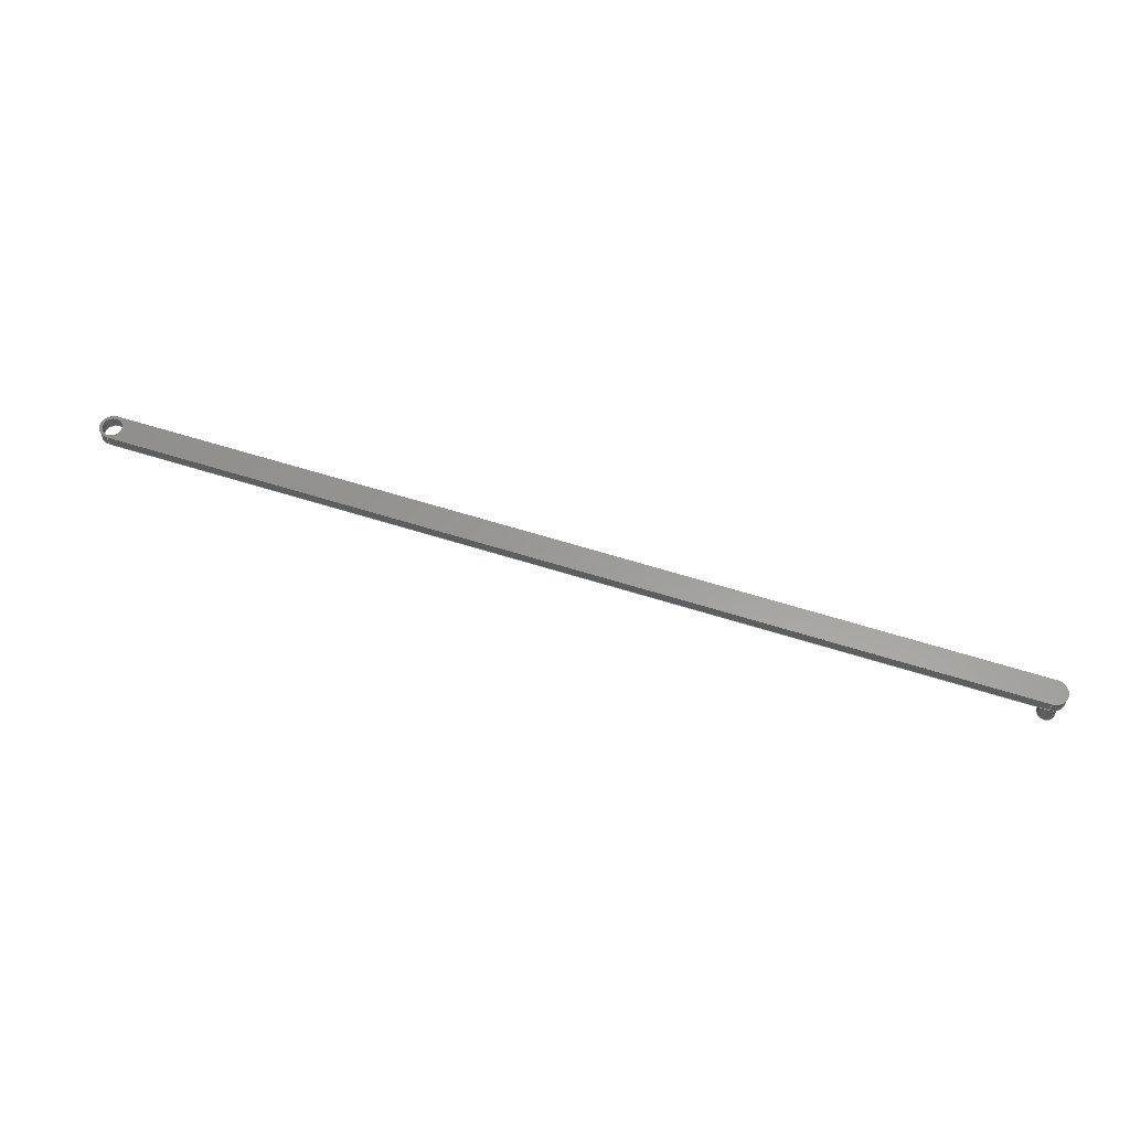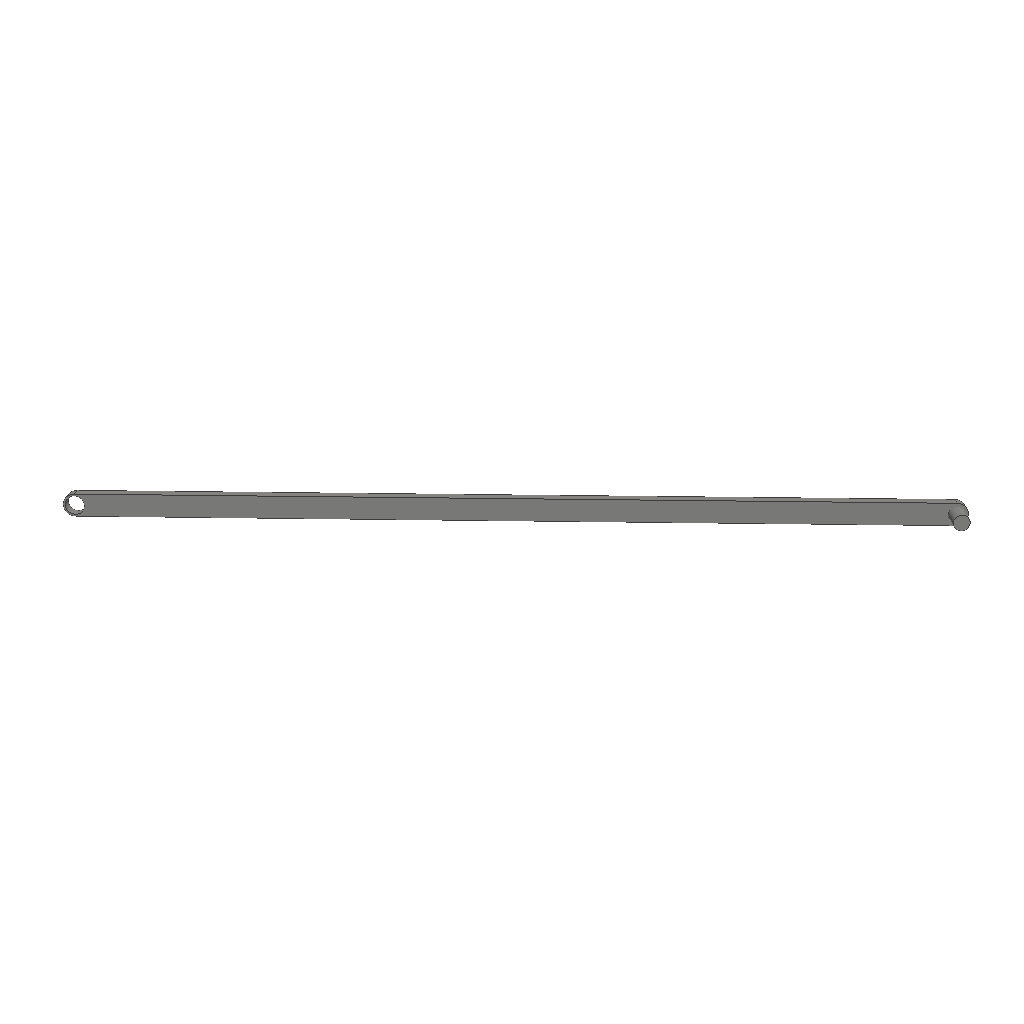
<metadata>
{"format":"step","ext":"step","renderer":"f3d","projection":"perspective","resolution":1024,"background":"white","views":[{"elev":59.8,"azim":-161.9,"up":"+Z"},{"elev":18.8,"azim":-178.1,"up":"+Y"}]}
</metadata>
<code>
ISO-10303-21;
DATA;
#1=MECHANICAL_DESIGN_GEOMETRIC_PRESENTATION_REPRESENTATION('',(#4),#298);
#2=SHAPE_REPRESENTATION_RELATIONSHIP('SRR','None',#305,#3);
#3=ADVANCED_BREP_SHAPE_REPRESENTATION('',(#5),#297);
#4=STYLED_ITEM('',(#314),#5);
#5=MANIFOLD_SOLID_BREP('S\X\F3lido1',#157);
#6=FACE_BOUND('',#31,.T.);
#7=FACE_BOUND('',#33,.T.);
#8=FACE_BOUND('',#34,.T.);
#9=PLANE('',#186);
#10=PLANE('',#190);
#11=PLANE('',#194);
#12=PLANE('',#195);
#13=PLANE('',#196);
#14=FACE_OUTER_BOUND('',#23,.T.);
#15=FACE_OUTER_BOUND('',#24,.T.);
#16=FACE_OUTER_BOUND('',#25,.T.);
#17=FACE_OUTER_BOUND('',#26,.T.);
#18=FACE_OUTER_BOUND('',#27,.T.);
#19=FACE_OUTER_BOUND('',#28,.T.);
#20=FACE_OUTER_BOUND('',#29,.T.);
#21=FACE_OUTER_BOUND('',#30,.T.);
#22=FACE_OUTER_BOUND('',#32,.T.);
#23=EDGE_LOOP('',(#102,#103,#104,#105,#106));
#24=EDGE_LOOP('',(#107,#108,#109,#110,#111,#112));
#25=EDGE_LOOP('',(#113,#114));
#26=EDGE_LOOP('',(#115,#116,#117,#118));
#27=EDGE_LOOP('',(#119,#120,#121,#122));
#28=EDGE_LOOP('',(#123,#124,#125,#126));
#29=EDGE_LOOP('',(#127,#128,#129,#130));
#30=EDGE_LOOP('',(#131,#132,#133,#134));
#31=EDGE_LOOP('',(#135,#136));
#32=EDGE_LOOP('',(#137,#138,#139,#140));
#33=EDGE_LOOP('',(#141));
#34=EDGE_LOOP('',(#142,#143));
#35=LINE('',#256,#45);
#36=LINE('',#264,#46);
#37=LINE('',#274,#47);
#38=LINE('',#277,#48);
#39=LINE('',#280,#49);
#40=LINE('',#282,#50);
#41=LINE('',#283,#51);
#42=LINE('',#289,#52);
#43=LINE('',#291,#53);
#44=LINE('',#292,#54);
#45=VECTOR('',#205,0.002675);
#46=VECTOR('',#214,0.002175);
#47=VECTOR('',#225,0.01);
#48=VECTOR('',#228,0.01);
#49=VECTOR('',#231,0.01);
#50=VECTOR('',#232,0.01);
#51=VECTOR('',#233,0.01);
#52=VECTOR('',#240,0.01);
#53=VECTOR('',#243,0.01);
#54=VECTOR('',#244,0.01);
#55=CIRCLE('',#178,0.002675);
#56=CIRCLE('',#179,0.002675);
#57=CIRCLE('',#180,0.002675);
#58=CIRCLE('',#182,0.002175);
#59=CIRCLE('',#183,0.002175);
#60=CIRCLE('',#184,0.002175);
#61=CIRCLE('',#185,0.002175);
#62=CIRCLE('',#188,0.003175);
#63=CIRCLE('',#189,0.003175);
#64=CIRCLE('',#192,0.003175);
#65=CIRCLE('',#193,0.003175);
#66=VERTEX_POINT('',#251);
#67=VERTEX_POINT('',#252);
#68=VERTEX_POINT('',#255);
#69=VERTEX_POINT('',#259);
#70=VERTEX_POINT('',#260);
#71=VERTEX_POINT('',#263);
#72=VERTEX_POINT('',#265);
#73=VERTEX_POINT('',#270);
#74=VERTEX_POINT('',#271);
#75=VERTEX_POINT('',#273);
#76=VERTEX_POINT('',#275);
#77=VERTEX_POINT('',#279);
#78=VERTEX_POINT('',#281);
#79=VERTEX_POINT('',#285);
#80=VERTEX_POINT('',#287);
#81=EDGE_CURVE('',#66,#67,#55,.T.);
#82=EDGE_CURVE('',#67,#66,#56,.T.);
#83=EDGE_CURVE('',#67,#68,#35,.T.);
#84=EDGE_CURVE('',#68,#68,#57,.T.);
#85=EDGE_CURVE('',#69,#70,#58,.T.);
#86=EDGE_CURVE('',#70,#69,#59,.T.);
#87=EDGE_CURVE('',#70,#71,#36,.T.);
#88=EDGE_CURVE('',#72,#71,#60,.T.);
#89=EDGE_CURVE('',#71,#72,#61,.T.);
#90=EDGE_CURVE('',#73,#74,#62,.T.);
#91=EDGE_CURVE('',#74,#75,#37,.T.);
#92=EDGE_CURVE('',#76,#75,#63,.T.);
#93=EDGE_CURVE('',#73,#76,#38,.T.);
#94=EDGE_CURVE('',#77,#73,#39,.T.);
#95=EDGE_CURVE('',#78,#76,#40,.T.);
#96=EDGE_CURVE('',#77,#78,#41,.T.);
#97=EDGE_CURVE('',#79,#77,#64,.T.);
#98=EDGE_CURVE('',#80,#78,#65,.T.);
#99=EDGE_CURVE('',#79,#80,#42,.T.);
#100=EDGE_CURVE('',#74,#79,#43,.T.);
#101=EDGE_CURVE('',#75,#80,#44,.T.);
#102=ORIENTED_EDGE('',*,*,#81,.F.);
#103=ORIENTED_EDGE('',*,*,#82,.F.);
#104=ORIENTED_EDGE('',*,*,#83,.T.);
#105=ORIENTED_EDGE('',*,*,#84,.F.);
#106=ORIENTED_EDGE('',*,*,#83,.F.);
#107=ORIENTED_EDGE('',*,*,#85,.F.);
#108=ORIENTED_EDGE('',*,*,#86,.F.);
#109=ORIENTED_EDGE('',*,*,#87,.T.);
#110=ORIENTED_EDGE('',*,*,#88,.F.);
#111=ORIENTED_EDGE('',*,*,#89,.F.);
#112=ORIENTED_EDGE('',*,*,#87,.F.);
#113=ORIENTED_EDGE('',*,*,#85,.T.);
#114=ORIENTED_EDGE('',*,*,#86,.T.);
#115=ORIENTED_EDGE('',*,*,#90,.T.);
#116=ORIENTED_EDGE('',*,*,#91,.T.);
#117=ORIENTED_EDGE('',*,*,#92,.F.);
#118=ORIENTED_EDGE('',*,*,#93,.F.);
#119=ORIENTED_EDGE('',*,*,#94,.T.);
#120=ORIENTED_EDGE('',*,*,#93,.T.);
#121=ORIENTED_EDGE('',*,*,#95,.F.);
#122=ORIENTED_EDGE('',*,*,#96,.F.);
#123=ORIENTED_EDGE('',*,*,#97,.T.);
#124=ORIENTED_EDGE('',*,*,#96,.T.);
#125=ORIENTED_EDGE('',*,*,#98,.F.);
#126=ORIENTED_EDGE('',*,*,#99,.F.);
#127=ORIENTED_EDGE('',*,*,#100,.T.);
#128=ORIENTED_EDGE('',*,*,#99,.T.);
#129=ORIENTED_EDGE('',*,*,#101,.F.);
#130=ORIENTED_EDGE('',*,*,#91,.F.);
#131=ORIENTED_EDGE('',*,*,#101,.T.);
#132=ORIENTED_EDGE('',*,*,#98,.T.);
#133=ORIENTED_EDGE('',*,*,#95,.T.);
#134=ORIENTED_EDGE('',*,*,#92,.T.);
#135=ORIENTED_EDGE('',*,*,#81,.T.);
#136=ORIENTED_EDGE('',*,*,#82,.T.);
#137=ORIENTED_EDGE('',*,*,#100,.F.);
#138=ORIENTED_EDGE('',*,*,#90,.F.);
#139=ORIENTED_EDGE('',*,*,#94,.F.);
#140=ORIENTED_EDGE('',*,*,#97,.F.);
#141=ORIENTED_EDGE('',*,*,#84,.T.);
#142=ORIENTED_EDGE('',*,*,#88,.T.);
#143=ORIENTED_EDGE('',*,*,#89,.T.);
#144=CYLINDRICAL_SURFACE('',#177,0.002675);
#145=CYLINDRICAL_SURFACE('',#181,0.002175);
#146=CYLINDRICAL_SURFACE('',#187,0.003175);
#147=CYLINDRICAL_SURFACE('',#191,0.003175);
#148=ADVANCED_FACE('',(#14),#144,.F.);
#149=ADVANCED_FACE('',(#15),#145,.T.);
#150=ADVANCED_FACE('',(#16),#9,.T.);
#151=ADVANCED_FACE('',(#17),#146,.T.);
#152=ADVANCED_FACE('',(#18),#10,.T.);
#153=ADVANCED_FACE('',(#19),#147,.T.);
#154=ADVANCED_FACE('',(#20),#11,.T.);
#155=ADVANCED_FACE('',(#21,#6),#12,.T.);
#156=ADVANCED_FACE('',(#22,#7,#8),#13,.F.);
#157=CLOSED_SHELL('',(#148,#149,#150,#151,#152,#153,#154,#155,#156));
#158=DERIVED_UNIT_ELEMENT(#160,1);
#159=DERIVED_UNIT_ELEMENT(#300,3);
#160=(
MASS_UNIT()
NAMED_UNIT(*)
SI_UNIT($,.GRAM.)
);
#161=DERIVED_UNIT((#158,#159));
#162=MEASURE_REPRESENTATION_ITEM('density measure',
POSITIVE_RATIO_MEASURE(2.7),#161);
#163=PROPERTY_DEFINITION_REPRESENTATION(#168,#165);
#164=PROPERTY_DEFINITION_REPRESENTATION(#169,#166);
#165=REPRESENTATION('material name',(#167),#297);
#166=REPRESENTATION('density',(#162),#297);
#167=DESCRIPTIVE_REPRESENTATION_ITEM('Aluminio 6061','Aluminio 6061');
#168=PROPERTY_DEFINITION('material property','material name',#307);
#169=PROPERTY_DEFINITION('material property','density of part',#307);
#170=DATE_TIME_ROLE('creation_date');
#171=APPLIED_DATE_AND_TIME_ASSIGNMENT(#172,#170,(#307));
#172=DATE_AND_TIME(#173,#174);
#173=CALENDAR_DATE(2021,12,7);
#174=LOCAL_TIME(0,0,0,#175);
#175=COORDINATED_UNIVERSAL_TIME_OFFSET(0,0,.BEHIND.);
#176=AXIS2_PLACEMENT_3D('placement',#249,#197,#198);
#177=AXIS2_PLACEMENT_3D('',#250,#199,#200);
#178=AXIS2_PLACEMENT_3D('',#253,#201,#202);
#179=AXIS2_PLACEMENT_3D('',#254,#203,#204);
#180=AXIS2_PLACEMENT_3D('',#257,#206,#207);
#181=AXIS2_PLACEMENT_3D('',#258,#208,#209);
#182=AXIS2_PLACEMENT_3D('',#261,#210,#211);
#183=AXIS2_PLACEMENT_3D('',#262,#212,#213);
#184=AXIS2_PLACEMENT_3D('',#266,#215,#216);
#185=AXIS2_PLACEMENT_3D('',#267,#217,#218);
#186=AXIS2_PLACEMENT_3D('',#268,#219,#220);
#187=AXIS2_PLACEMENT_3D('',#269,#221,#222);
#188=AXIS2_PLACEMENT_3D('',#272,#223,#224);
#189=AXIS2_PLACEMENT_3D('',#276,#226,#227);
#190=AXIS2_PLACEMENT_3D('',#278,#229,#230);
#191=AXIS2_PLACEMENT_3D('',#284,#234,#235);
#192=AXIS2_PLACEMENT_3D('',#286,#236,#237);
#193=AXIS2_PLACEMENT_3D('',#288,#238,#239);
#194=AXIS2_PLACEMENT_3D('',#290,#241,#242);
#195=AXIS2_PLACEMENT_3D('',#293,#245,#246);
#196=AXIS2_PLACEMENT_3D('',#294,#247,#248);
#197=DIRECTION('axis',(0,0,1));
#198=DIRECTION('refdir',(1,0,0));
#199=DIRECTION('center_axis',(0,0,-1));
#200=DIRECTION('ref_axis',(1,0,0));
#201=DIRECTION('center_axis',(0,0,-1));
#202=DIRECTION('ref_axis',(1,0,0));
#203=DIRECTION('center_axis',(0,0,-1));
#204=DIRECTION('ref_axis',(1,0,0));
#205=DIRECTION('',(0,0,-1));
#206=DIRECTION('center_axis',(0,0,1));
#207=DIRECTION('ref_axis',(1,0,0));
#208=DIRECTION('center_axis',(0,0,-1));
#209=DIRECTION('ref_axis',(-1,0,0));
#210=DIRECTION('center_axis',(0,0,-1));
#211=DIRECTION('ref_axis',(-1,0,0));
#212=DIRECTION('center_axis',(0,0,-1));
#213=DIRECTION('ref_axis',(-1,0,0));
#214=DIRECTION('',(0,0,1));
#215=DIRECTION('center_axis',(0,0,1));
#216=DIRECTION('ref_axis',(-1,0,0));
#217=DIRECTION('center_axis',(0,0,1));
#218=DIRECTION('ref_axis',(-1,0,0));
#219=DIRECTION('center_axis',(0,0,-1));
#220=DIRECTION('ref_axis',(-1,0,0));
#221=DIRECTION('center_axis',(0,0,1));
#222=DIRECTION('ref_axis',(0,-1,0));
#223=DIRECTION('center_axis',(0,0,1));
#224=DIRECTION('ref_axis',(0,-1,0));
#225=DIRECTION('',(0,0,1));
#226=DIRECTION('center_axis',(0,0,1));
#227=DIRECTION('ref_axis',(0,-1,0));
#228=DIRECTION('',(0,0,1));
#229=DIRECTION('center_axis',(-1.388e-17,-1,0));
#230=DIRECTION('ref_axis',(1,-1.388e-17,0));
#231=DIRECTION('',(1,-1.388e-17,0));
#232=DIRECTION('',(1,-1.388e-17,0));
#233=DIRECTION('',(0,0,1));
#234=DIRECTION('center_axis',(0,0,1));
#235=DIRECTION('ref_axis',(0,1,0));
#236=DIRECTION('center_axis',(0,0,1));
#237=DIRECTION('ref_axis',(0,1,0));
#238=DIRECTION('center_axis',(0,0,1));
#239=DIRECTION('ref_axis',(0,1,0));
#240=DIRECTION('',(0,0,1));
#241=DIRECTION('center_axis',(-1.156e-17,1,0));
#242=DIRECTION('ref_axis',(-1,-1.156e-17,0));
#243=DIRECTION('',(-1,-1.156e-17,0));
#244=DIRECTION('',(-1,-1.156e-17,0));
#245=DIRECTION('center_axis',(0,0,1));
#246=DIRECTION('ref_axis',(1,0,0));
#247=DIRECTION('center_axis',(0,0,1));
#248=DIRECTION('ref_axis',(1,0,0));
#249=CARTESIAN_POINT('',(0,0,0));
#250=CARTESIAN_POINT('Origin',(0.24,0,0.003175));
#251=CARTESIAN_POINT('',(0.2427,0,0.003175));
#252=CARTESIAN_POINT('',(0.2373,3.276e-19,0.003175));
#253=CARTESIAN_POINT('Origin',(0.24,0,0.003175));
#254=CARTESIAN_POINT('Origin',(0.24,0,0.003175));
#255=CARTESIAN_POINT('',(0.2373,-3.276e-19,0));
#256=CARTESIAN_POINT('',(0.2373,3.276e-19,0.003175));
#257=CARTESIAN_POINT('Origin',(0.24,0,0));
#258=CARTESIAN_POINT('Origin',(0,0,0));
#259=CARTESIAN_POINT('',(-0.002175,0,-0.007));
#260=CARTESIAN_POINT('',(0.002175,-2.664e-19,-0.007));
#261=CARTESIAN_POINT('Origin',(0,0,-0.007));
#262=CARTESIAN_POINT('Origin',(0,0,-0.007));
#263=CARTESIAN_POINT('',(0.002175,-2.664e-19,0));
#264=CARTESIAN_POINT('',(0.002175,-2.664e-19,0));
#265=CARTESIAN_POINT('',(-0.002175,0,0));
#266=CARTESIAN_POINT('Origin',(0,0,0));
#267=CARTESIAN_POINT('Origin',(0,0,0));
#268=CARTESIAN_POINT('Origin',(0,0,-0.007));
#269=CARTESIAN_POINT('Origin',(0.24,0,0));
#270=CARTESIAN_POINT('',(0.24,-0.003175,0));
#271=CARTESIAN_POINT('',(0.24,0.003175,0));
#272=CARTESIAN_POINT('Origin',(0.24,0,0));
#273=CARTESIAN_POINT('',(0.24,0.003175,0.003175));
#274=CARTESIAN_POINT('',(0.24,0.003175,0));
#275=CARTESIAN_POINT('',(0.24,-0.003175,0.003175));
#276=CARTESIAN_POINT('Origin',(0.24,0,0.003175));
#277=CARTESIAN_POINT('',(0.24,-0.003175,0));
#278=CARTESIAN_POINT('Origin',(1.18e-17,-0.003175,0));
#279=CARTESIAN_POINT('',(1.18e-17,-0.003175,0));
#280=CARTESIAN_POINT('',(0,-0.003175,0));
#281=CARTESIAN_POINT('',(0,-0.003175,0.003175));
#282=CARTESIAN_POINT('',(0,-0.003175,0.003175));
#283=CARTESIAN_POINT('',(1.18e-17,-0.003175,0));
#284=CARTESIAN_POINT('Origin',(0,0,0));
#285=CARTESIAN_POINT('',(0,0.003175,0));
#286=CARTESIAN_POINT('Origin',(0,0,0));
#287=CARTESIAN_POINT('',(0,0.003175,0.003175));
#288=CARTESIAN_POINT('Origin',(0,0,0.003175));
#289=CARTESIAN_POINT('',(0,0.003175,0));
#290=CARTESIAN_POINT('Origin',(0.24,0.003175,0));
#291=CARTESIAN_POINT('',(0.24,0.003175,0));
#292=CARTESIAN_POINT('',(0.24,0.003175,0.003175));
#293=CARTESIAN_POINT('Origin',(0.12,0,0.003175));
#294=CARTESIAN_POINT('Origin',(0.12,0,0));
#295=UNCERTAINTY_MEASURE_WITH_UNIT(LENGTH_MEASURE(1e-05),#299,
'DISTANCE_ACCURACY_VALUE',
'Maximum model space distance between geometric entities at asserted c
onnectivities');
#296=UNCERTAINTY_MEASURE_WITH_UNIT(LENGTH_MEASURE(1e-05),#299,
'DISTANCE_ACCURACY_VALUE',
'Maximum model space distance between geometric entities at asserted c
onnectivities');
#297=(
GEOMETRIC_REPRESENTATION_CONTEXT(3)
GLOBAL_UNCERTAINTY_ASSIGNED_CONTEXT((#295))
GLOBAL_UNIT_ASSIGNED_CONTEXT((#299,#301,#302))
REPRESENTATION_CONTEXT('','3D')
);
#298=(
GEOMETRIC_REPRESENTATION_CONTEXT(3)
GLOBAL_UNCERTAINTY_ASSIGNED_CONTEXT((#296))
GLOBAL_UNIT_ASSIGNED_CONTEXT((#299,#301,#302))
REPRESENTATION_CONTEXT('','3D')
);
#299=(
LENGTH_UNIT()
NAMED_UNIT(*)
SI_UNIT($,.METRE.)
);
#300=(
LENGTH_UNIT()
NAMED_UNIT(*)
SI_UNIT(.CENTI.,.METRE.)
);
#301=(
NAMED_UNIT(*)
PLANE_ANGLE_UNIT()
SI_UNIT($,.RADIAN.)
);
#302=(
NAMED_UNIT(*)
SI_UNIT($,.STERADIAN.)
SOLID_ANGLE_UNIT()
);
#303=SHAPE_DEFINITION_REPRESENTATION(#304,#305);
#304=PRODUCT_DEFINITION_SHAPE('',$,#307);
#305=SHAPE_REPRESENTATION('',(#176),#297);
#306=PRODUCT_DEFINITION_CONTEXT('part definition',#311,'design');
#307=PRODUCT_DEFINITION('eslabon_1','eslabon_1',#308,#306);
#308=PRODUCT_DEFINITION_FORMATION('',$,#313);
#309=PRODUCT_RELATED_PRODUCT_CATEGORY('eslabon_1','eslabon_1',(#313));
#310=APPLICATION_PROTOCOL_DEFINITION('international standard',
'automotive_design',2009,#311);
#311=APPLICATION_CONTEXT(
'Core Data for Automotive Mechanical Design Process');
#312=PRODUCT_CONTEXT('part definition',#311,'mechanical');
#313=PRODUCT('eslabon_1','eslabon_1',$,(#312));
#314=PRESENTATION_STYLE_ASSIGNMENT((#315));
#315=SURFACE_STYLE_USAGE(.BOTH.,#318);
#316=SURFACE_STYLE_RENDERING_WITH_PROPERTIES($,#322,(#317));
#317=SURFACE_STYLE_TRANSPARENT(0);
#318=SURFACE_SIDE_STYLE('',(#319,#316));
#319=SURFACE_STYLE_FILL_AREA(#320);
#320=FILL_AREA_STYLE('',(#321));
#321=FILL_AREA_STYLE_COLOUR('',#322);
#322=COLOUR_RGB('',0.9961,0.9961,1);
ENDSEC;
END-ISO-10303-21;

</code>
